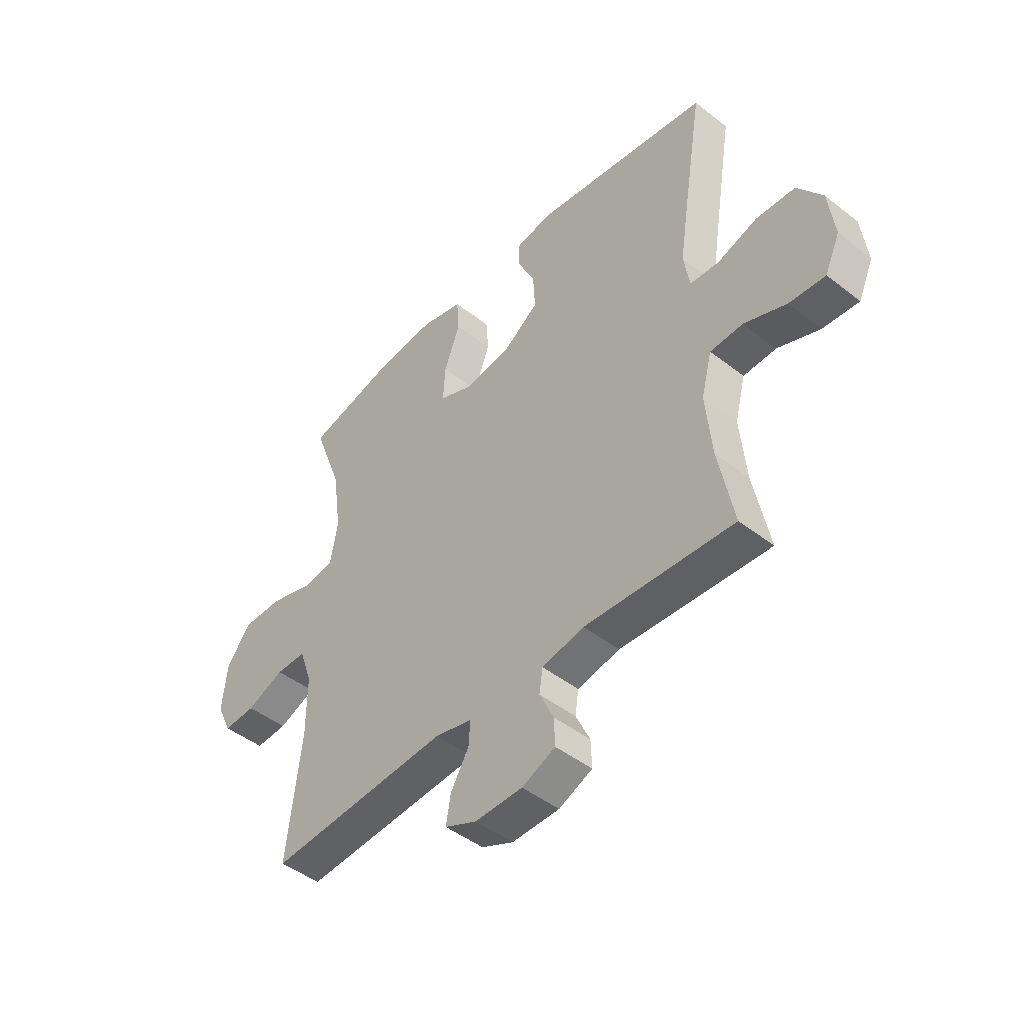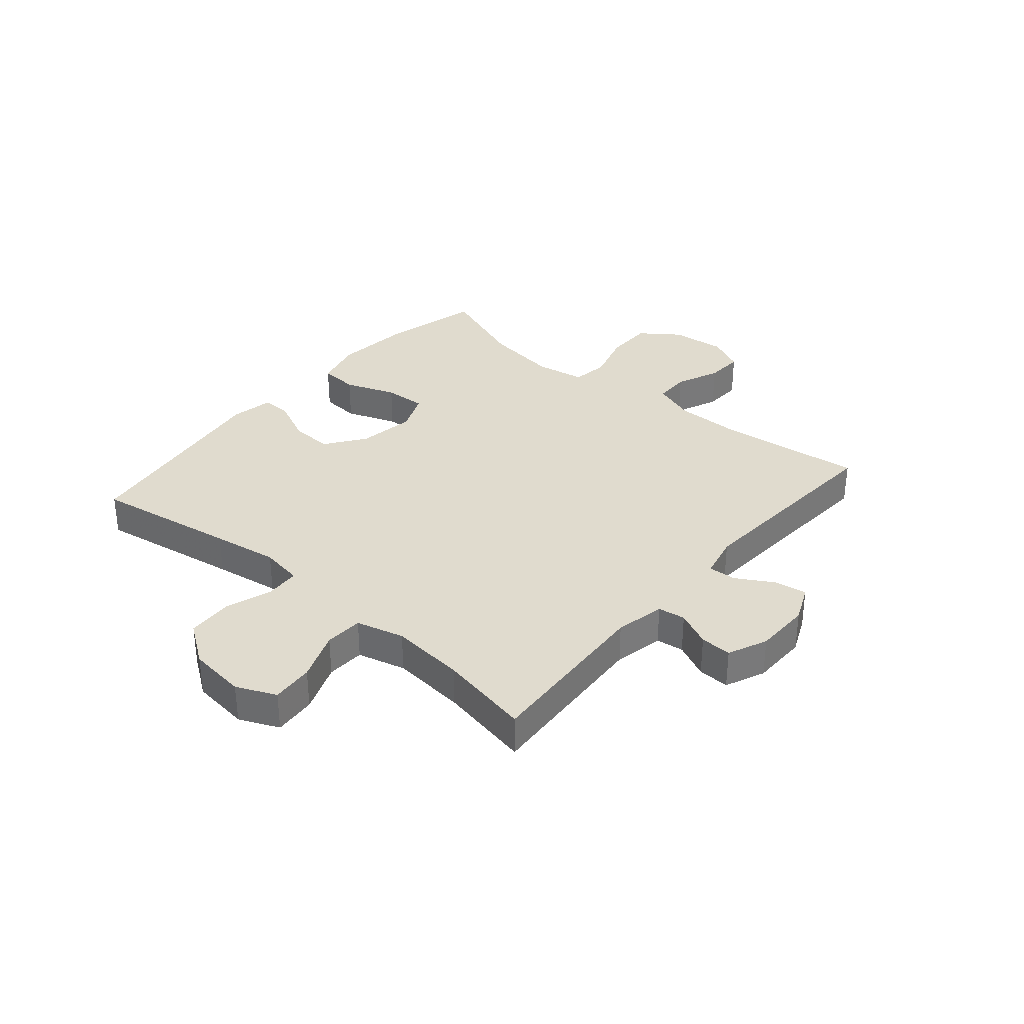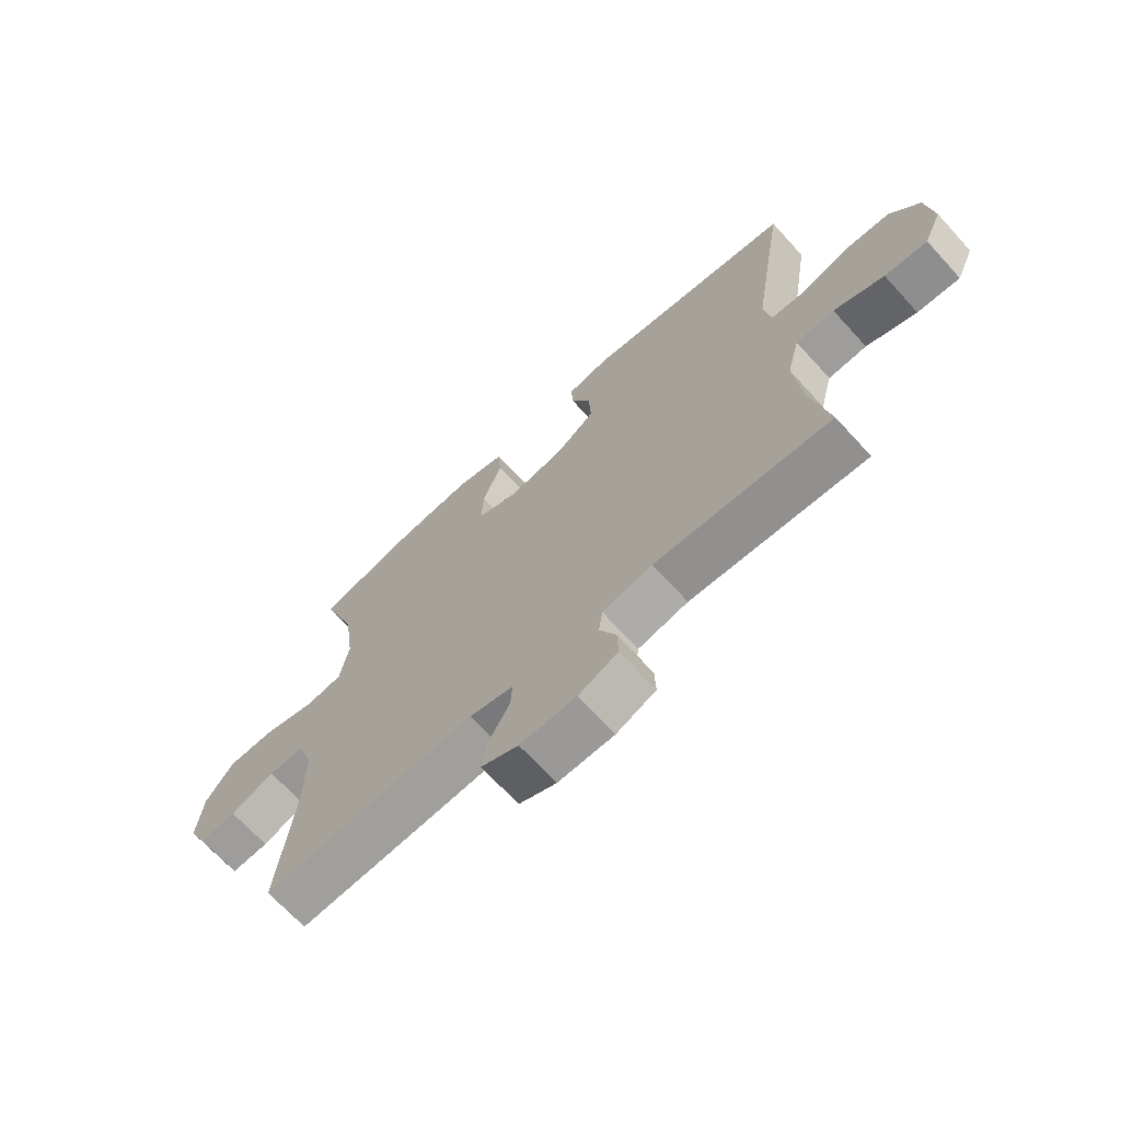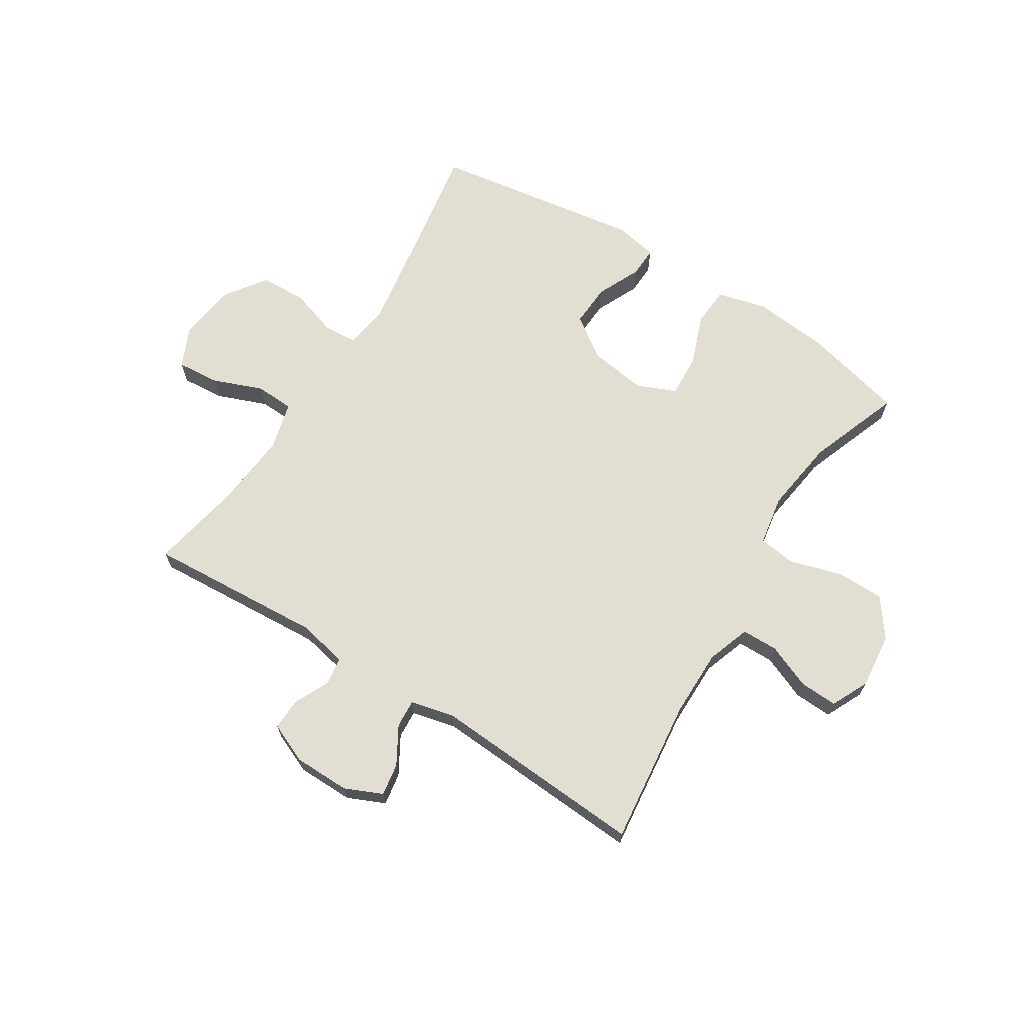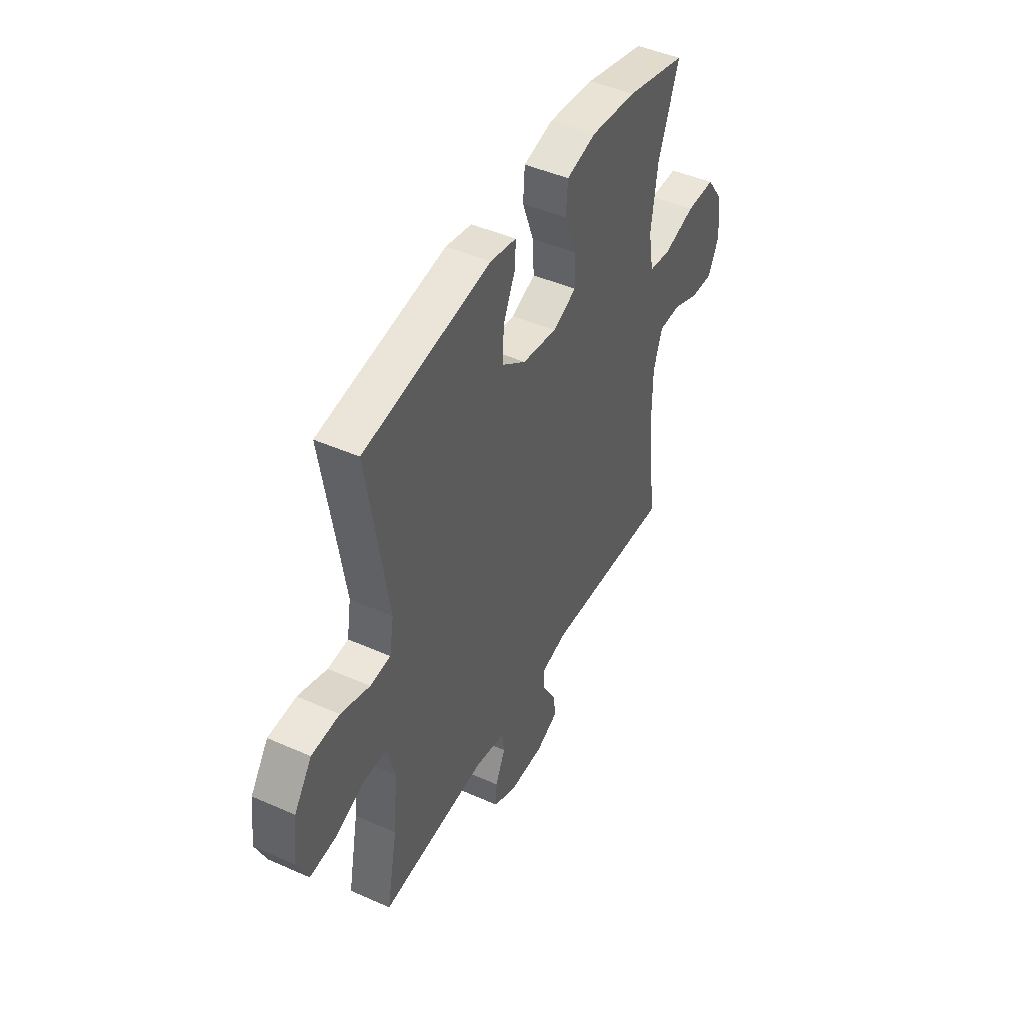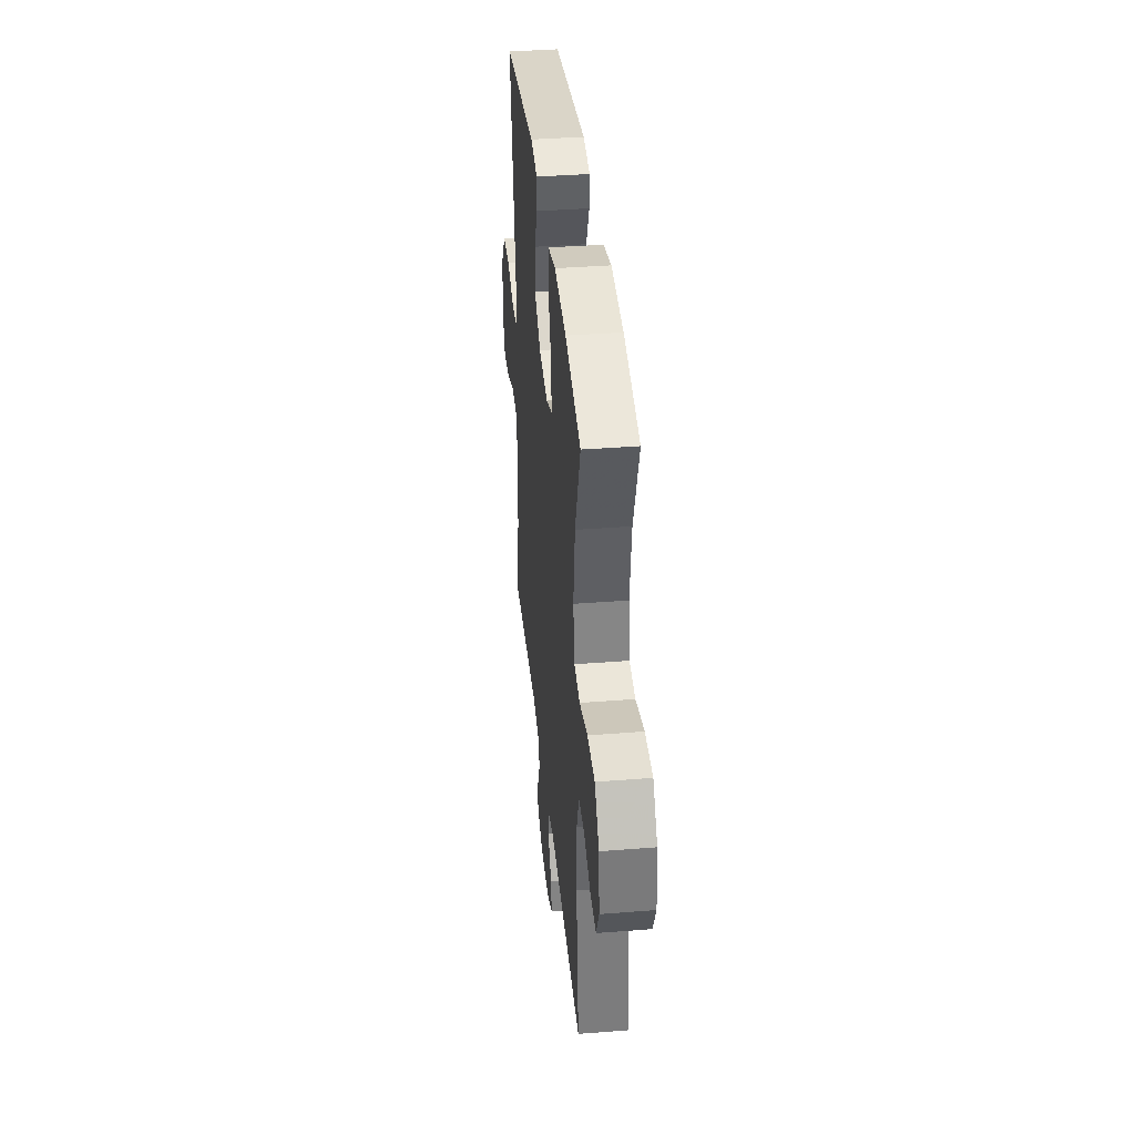
<metadata>
{"format":"obj","ext":"obj","renderer":"f3d","projection":"perspective","resolution":1024,"background":"white","views":[{"elev":-46.3,"azim":48.3,"up":"+Z"},{"elev":33.7,"azim":130.5,"up":"+Y"},{"elev":-68.6,"azim":42.4,"up":"+Z"},{"elev":67.8,"azim":-147.8,"up":"+Y"},{"elev":45.5,"azim":117.1,"up":"+Z"},{"elev":38.2,"azim":-95.7,"up":"+Z"}]}
</metadata>
<code>
v 0.5 0.07 -0.5
v 0.194 0.07 -0.48
v 0.107 0.07 -0.498
v 0.1 0.07 -0.546
v 0.129 0.07 -0.608
v 0.131 0.07 -0.663
v 0.062 0.07 -0.693
v -0.036 0.07 -0.694
v -0.101 0.07 -0.665
v -0.092 0.07 -0.609
v -0.054 0.07 -0.544
v -0.051 0.07 -0.495
v -0.127 0.07 -0.477
v -0.5 0.07 -0.5
v -0.471 0.07 -0.247
v -0.471 0.07 -0.129
v -0.497 0.07 -0.054
v -0.56 0.07 -0.053
v -0.637 0.07 -0.085
v -0.703 0.07 -0.088
v -0.734 0.07 -0.023
v -0.724 0.07 0.073
v -0.675 0.07 0.14
v -0.592 0.07 0.14
v -0.501 0.07 0.113
v -0.437 0.07 0.122
v -0.422 0.07 0.208
v -0.44 0.07 0.338
v -0.5 0.07 0.5
v -0.325 0.07 0.543
v -0.193 0.07 0.556
v -0.107 0.07 0.534
v -0.102 0.07 0.466
v -0.135 0.07 0.377
v -0.139 0.07 0.303
v -0.07 0.07 0.274
v 0.03 0.07 0.289
v 0.1 0.07 0.339
v 0.096 0.07 0.413
v 0.061 0.07 0.489
v 0.059 0.07 0.542
v 0.134 0.07 0.556
v 0.5 0.07 0.5
v 0.459 0.07 0.25
v 0.441 0.07 0.135
v 0.453 0.07 0.061
v 0.512 0.07 0.057
v 0.595 0.07 0.084
v 0.675 0.07 0.08
v 0.726 0.07 0.008
v 0.738 0.07 -0.093
v 0.707 0.07 -0.162
v 0.633 0.07 -0.156
v 0.546 0.07 -0.122
v 0.479 0.07 -0.125
v 0.457 0.07 -0.209
v 0.469 0.07 -0.339
v 0.5 0 -0.5
v 0.194 0 -0.48
v 0.107 0 -0.498
v 0.1 0 -0.546
v 0.129 0 -0.608
v 0.131 0 -0.663
v 0.062 0 -0.693
v -0.036 0 -0.694
v -0.101 0 -0.665
v -0.092 0 -0.609
v -0.054 0 -0.544
v -0.051 0 -0.495
v -0.127 0 -0.477
v -0.5 0 -0.5
v -0.471 0 -0.247
v -0.471 0 -0.129
v -0.497 0 -0.054
v -0.56 0 -0.053
v -0.637 0 -0.085
v -0.703 0 -0.088
v -0.734 0 -0.023
v -0.724 0 0.073
v -0.675 0 0.14
v -0.592 0 0.14
v -0.501 0 0.113
v -0.437 0 0.122
v -0.422 0 0.208
v -0.44 0 0.338
v -0.5 0 0.5
v -0.325 0 0.543
v -0.193 0 0.556
v -0.107 0 0.534
v -0.102 0 0.466
v -0.135 0 0.377
v -0.139 0 0.303
v -0.07 0 0.274
v 0.03 0 0.289
v 0.1 0 0.339
v 0.096 0 0.413
v 0.061 0 0.489
v 0.059 0 0.542
v 0.134 0 0.556
v 0.5 0 0.5
v 0.459 0 0.25
v 0.441 0 0.135
v 0.453 0 0.061
v 0.512 0 0.057
v 0.595 0 0.084
v 0.675 0 0.08
v 0.726 0 0.008
v 0.738 0 -0.093
v 0.707 0 -0.162
v 0.633 0 -0.156
v 0.546 0 -0.122
v 0.479 0 -0.125
v 0.457 0 -0.209
v 0.469 0 -0.339
f 51 52 53 54
f 51 54 55
f 50 51 55
f 47 48 49 50
f 46 47 50 55
f 45 46 55 56
f 41 42 43 44
f 39 40 41 44
f 38 39 44 45
f 37 38 45 56
f 31 32 33 34
f 31 34 35
f 28 29 30 31
f 27 28 31 35
f 26 27 35 36
f 22 23 24 25
f 22 25 26
f 21 22 26
f 18 19 20 21
f 17 18 21 26
f 16 17 26 36
f 13 14 15
f 12 13 15 16
f 8 9 10 11
f 8 11 12
f 7 8 12
f 4 5 6 7
f 3 4 7 12
f 2 3 12 16
f 57 1 2 16
f 37 56 57
f 16 36 37 57
f 111 110 109 108
f 112 111 108
f 112 108 107
f 107 106 105 104
f 112 107 104 103
f 113 112 103 102
f 101 100 99 98
f 101 98 97 96
f 102 101 96 95
f 113 102 95 94
f 91 90 89 88
f 92 91 88
f 88 87 86 85
f 92 88 85 84
f 93 92 84 83
f 82 81 80 79
f 83 82 79
f 83 79 78
f 78 77 76 75
f 83 78 75 74
f 93 83 74 73
f 72 71 70
f 73 72 70 69
f 68 67 66 65
f 69 68 65
f 69 65 64
f 64 63 62 61
f 69 64 61 60
f 73 69 60 59
f 73 59 58 114
f 114 113 94
f 114 94 93 73
f 1 58 59 2
f 2 59 60 3
f 3 60 61 4
f 4 61 62 5
f 5 62 63 6
f 6 63 64 7
f 7 64 65 8
f 8 65 66 9
f 9 66 67 10
f 10 67 68 11
f 11 68 69 12
f 12 69 70 13
f 13 70 71 14
f 14 71 72 15
f 15 72 73 16
f 16 73 74 17
f 17 74 75 18
f 18 75 76 19
f 19 76 77 20
f 20 77 78 21
f 21 78 79 22
f 22 79 80 23
f 23 80 81 24
f 24 81 82 25
f 25 82 83 26
f 26 83 84 27
f 27 84 85 28
f 28 85 86 29
f 29 86 87 30
f 30 87 88 31
f 31 88 89 32
f 32 89 90 33
f 33 90 91 34
f 34 91 92 35
f 35 92 93 36
f 36 93 94 37
f 37 94 95 38
f 38 95 96 39
f 39 96 97 40
f 40 97 98 41
f 41 98 99 42
f 42 99 100 43
f 43 100 101 44
f 44 101 102 45
f 45 102 103 46
f 46 103 104 47
f 47 104 105 48
f 48 105 106 49
f 49 106 107 50
f 50 107 108 51
f 51 108 109 52
f 52 109 110 53
f 53 110 111 54
f 54 111 112 55
f 55 112 113 56
f 56 113 114 57
f 57 114 58 1

</code>
